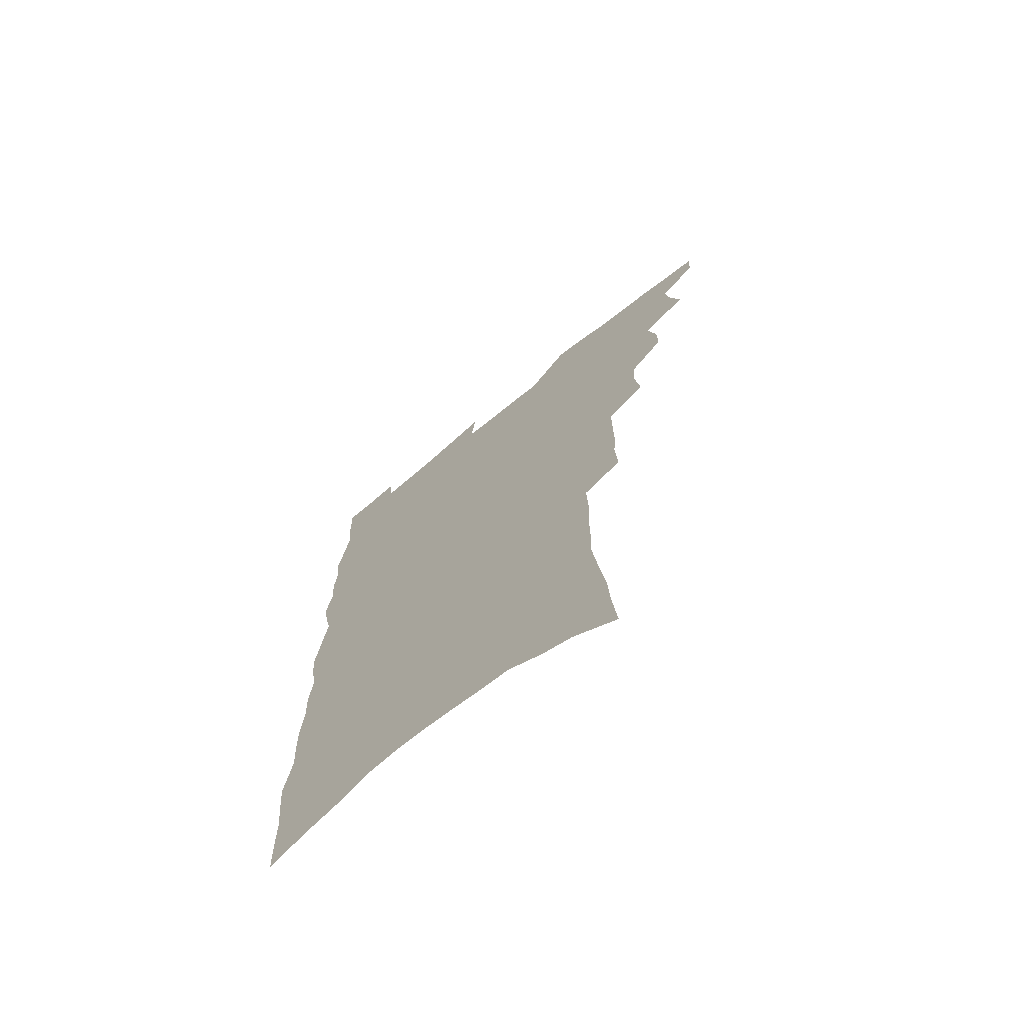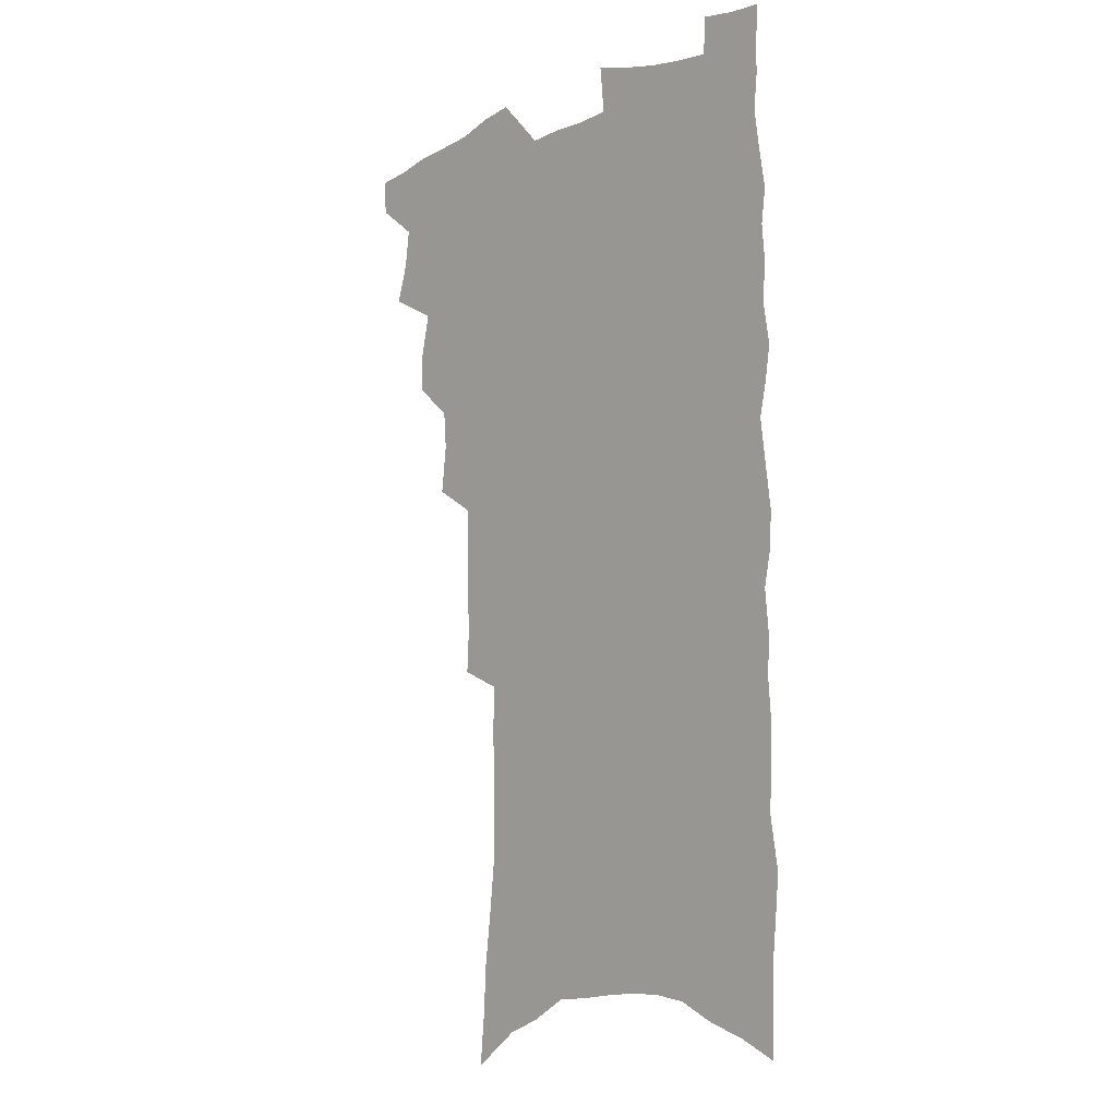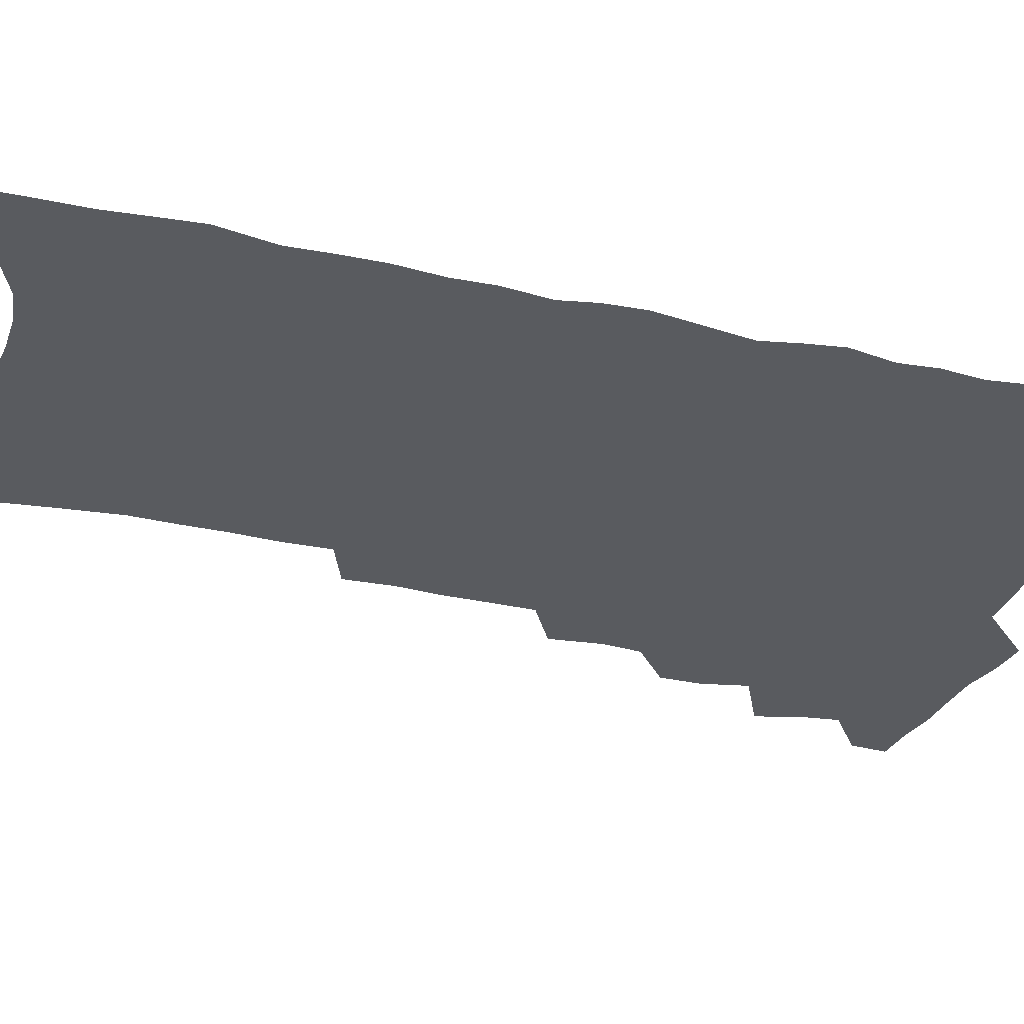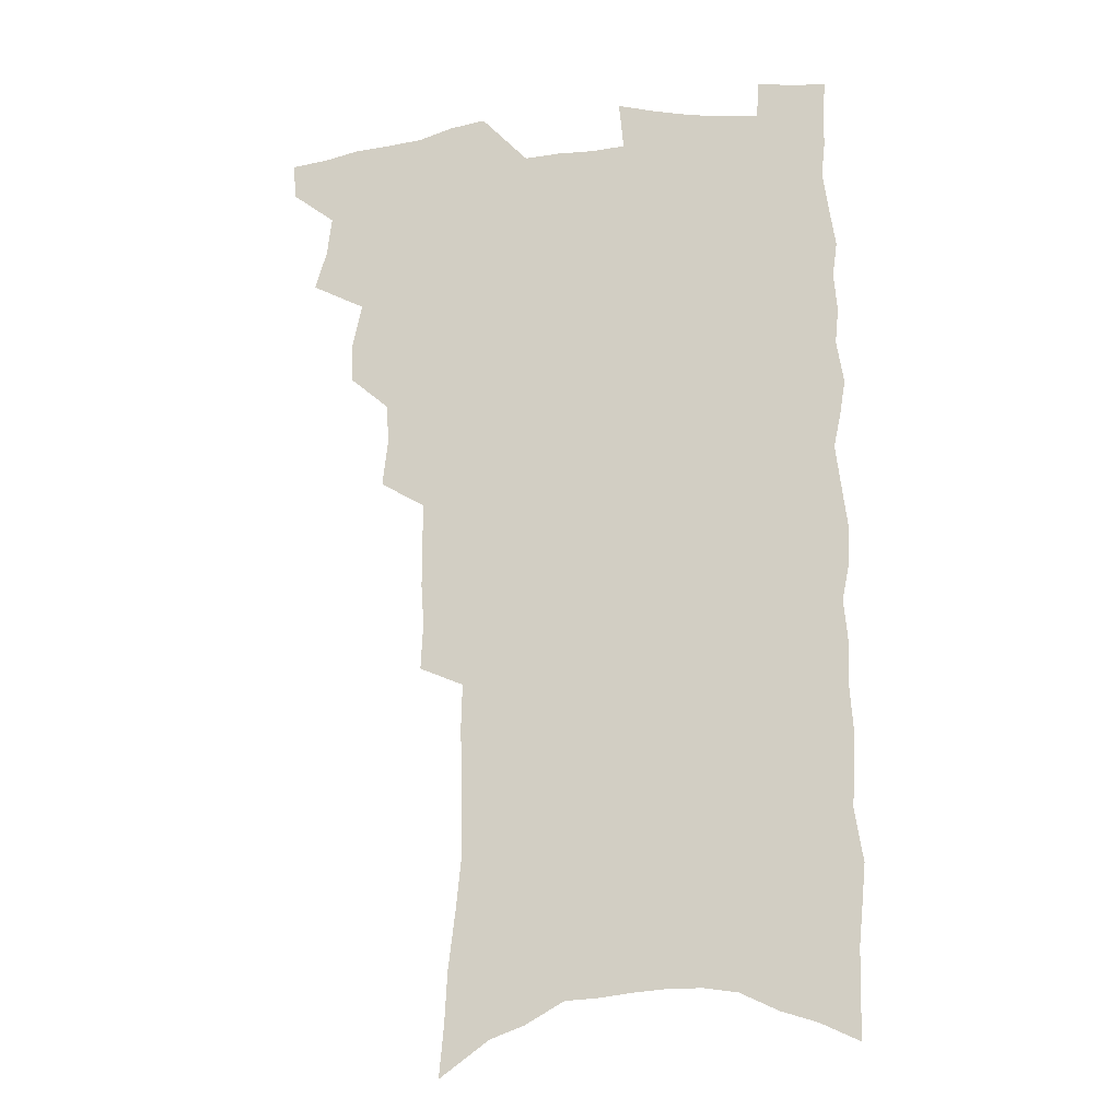
<metadata>
{"format":"obj","ext":"obj","renderer":"f3d","projection":"perspective","resolution":1024,"background":"white","views":[{"elev":-71.4,"azim":-140.7,"up":"+Y"},{"elev":-7.6,"azim":47.9,"up":"+Y"},{"elev":-32.7,"azim":72.7,"up":"+Z"},{"elev":-15.7,"azim":10.6,"up":"+Y"}]}
</metadata>
<code>
v 486.6 529.3 0
v 485.7 543.1 0
v 496.9 486.2 0
v 501.5 501.4 0
v 503.5 516.7 0
v 502.5 530.5 0
v 499.9 544.9 0
v 514 443.4 0
v 514 458.5 0
v 517.7 475.8 0
v 520.9 491 0
v 518.2 503.9 0
v 519.1 518.1 0
v 517.3 531.8 0
v 513.5 548.1 0
v 528.3 396.5 0
v 530.5 415.6 0
v 529.4 430.4 0
v 533.1 448.3 0
v 533.3 463.2 0
v 532.9 477.3 0
v 533.8 491.8 0
v 534 505.8 0
v 533.4 519.2 0
v 531.7 532.6 0
v 527.8 549.4 0
v 545.8 317.7 0
v 546.8 336.5 0
v 545.7 352.3 0
v 545.8 369.5 0
v 545.7 386.3 0
v 545.7 402.8 0
v 546.2 419.3 0
v 549.4 437.4 0
v 547.8 450.5 0
v 549.1 465.6 0
v 549.6 479.9 0
v 548.1 493.2 0
v 548.2 506.9 0
v 547.2 520.6 0
v 545.2 534.6 0
v 541.9 551 0
v 555.7 156.6 0
v 557.6 177.3 0
v 558.7 197.1 0
v 561.5 219.8 0
v 563.7 241 0
v 563.3 257.8 0
v 563.5 275.2 0
v 562.7 291.5 0
v 563.3 310.4 0
v 563.6 328.3 0
v 562.7 343.9 0
v 562.5 360.2 0
v 562.1 376.1 0
v 562 392.1 0
v 562.7 408.7 0
v 563 424.2 0
v 562.9 438.8 0
v 564.8 454.6 0
v 563.5 467.4 0
v 564 481.4 0
v 564.8 494.9 0
v 562.7 508.4 0
v 561 522.4 0
v 559 537 0
v 555.5 555.2 0
v 575.5 171.2 0
v 573.8 186.7 0
v 578.1 213.1 0
v 579 232.5 0
v 579.4 250.5 0
v 579.6 267.8 0
v 578.4 283 0
v 577.2 298.2 0
v 578.7 318.5 0
v 578.5 334.9 0
v 578.1 350.3 0
v 578.2 366.4 0
v 576.9 380.6 0
v 577.7 397.4 0
v 576.8 411.2 0
v 577.9 427.3 0
v 577.5 441.1 0
v 578 455.6 0
v 578 469.2 0
v 578.2 482.8 0
v 577.5 496 0
v 577.5 509 0
v 575.8 522.7 0
v 573.6 538 0
v 569.5 557.5 0
v 589.1 176.4 0
v 592.2 201.7 0
v 593.8 223.1 0
v 593.1 238.9 0
v 594.4 259.3 0
v 593.3 273.7 0
v 592.2 288.5 0
v 592.5 306.8 0
v 591.9 322.1 0
v 591 336.7 0
v 592.6 355.9 0
v 591.9 369.8 0
v 591.1 384.4 0
v 591.2 399.8 0
v 591.6 414.8 0
v 591.9 429.6 0
v 591.4 442.9 0
v 591.5 456.8 0
v 592.3 471.1 0
v 591.9 483.7 0
v 591.2 496.7 0
v 590.7 510 0
v 589.3 524.1 0
v 588.2 538.1 0
v 604.6 185.3 0
v 605.8 206.7 0
v 606.4 225.7 0
v 606.4 243.4 0
v 606.5 260.3 0
v 605.8 275.6 0
v 605.5 292.6 0
v 605.3 309.1 0
v 605.2 326.1 0
v 605.6 343.5 0
v 604.9 355.7 0
v 604.8 372.2 0
v 604.7 387.4 0
v 605.2 403.4 0
v 604.8 416 0
v 605 430.7 0
v 604.8 444.2 0
v 604.8 457.6 0
v 605 471 0
v 605 484.1 0
v 605.1 497.2 0
v 604.4 510.4 0
v 603 524.8 0
v 602.1 539.1 0
v 617.8 186.3 0
v 619.1 211.2 0
v 619.3 229.5 0
v 619.1 245.4 0
v 619.1 263 0
v 618.5 278.3 0
v 618 293.6 0
v 618.1 311.9 0
v 618.1 329.4 0
v 617.9 344.5 0
v 617.5 357.8 0
v 617.5 373.5 0
v 617.4 388.1 0
v 617.5 403.1 0
v 617.4 415.8 0
v 617.8 431.7 0
v 617.7 444.7 0
v 618 458.6 0
v 618.1 471.7 0
v 618 484.3 0
v 618.1 497.4 0
v 618.1 510.4 0
v 618 523.5 0
v 616.4 539 0
v 631.2 188 0
v 631.7 211 0
v 631.7 230.2 0
v 631.6 247.3 0
v 631.5 264.4 0
v 631.2 279.8 0
v 630.9 296.9 0
v 630.6 312.7 0
v 630.5 329.1 0
v 630.3 344.3 0
v 630.2 358.9 0
v 630.1 373.6 0
v 630.1 389.3 0
v 630.1 403 0
v 630.2 417.1 0
v 630.3 432 0
v 630.5 445 0
v 630.7 458.5 0
v 630.8 471.5 0
v 630.9 484.4 0
v 631.2 497.4 0
v 631.3 510.3 0
v 631.3 523.3 0
v 630.2 540.1 0
v 628.4 558.9 0
v 644.5 189.3 0
v 644.4 212.4 0
v 644.2 230.2 0
v 644.2 245.7 0
v 643.9 264 0
v 643.8 280.5 0
v 643.5 296.6 0
v 643 314.1 0
v 642.9 329.2 0
v 642.9 343.4 0
v 642.8 358 0
v 642.6 374.2 0
v 642.7 388.8 0
v 642.8 402.9 0
v 642.9 417.1 0
v 642.9 431.5 0
v 643.2 444.7 0
v 643.4 458.3 0
v 643.7 471.3 0
v 644 484.8 0
v 644.3 497.5 0
v 644.4 510.1 0
v 644.6 523.6 0
v 644.7 538.3 0
v 643.9 555 0
v 657.9 189.4 0
v 657.3 210.5 0
v 657 227.9 0
v 656.7 245.1 0
v 658.5 257.6 0
v 656.5 278.5 0
v 656.2 295 0
v 655.8 311.4 0
v 655.4 328.2 0
v 655.3 343.3 0
v 655.4 358 0
v 655.3 373.1 0
v 655.4 387.7 0
v 655.7 401.4 0
v 655.7 416 0
v 656.1 429.7 0
v 656.1 443.8 0
v 656.7 456.8 0
v 656.7 470.8 0
v 656.9 484 0
v 657.1 497.1 0
v 657.7 510.1 0
v 658.1 523.4 0
v 658.8 536.7 0
v 658.9 551.8 0
v 671.4 187.5 0
v 670.8 206.7 0
v 669.7 226.8 0
v 670.7 241.1 0
v 670.5 257.6 0
v 668.6 279.5 0
v 669.1 293.5 0
v 668.1 311.6 0
v 667.8 327 0
v 668.1 341.5 0
v 668.5 355.8 0
v 667.8 371.9 0
v 668.5 385.6 0
v 668.7 399.7 0
v 670 412.8 0
v 669.7 427.3 0
v 669.2 442.3 0
v 669.8 455.7 0
v 670 469.5 0
v 669.5 483.8 0
v 670.2 496.5 0
v 670.8 509.5 0
v 671.6 522.8 0
v 672.3 536.3 0
v 673.1 550 0
v 686.5 180.4 0
v 685.3 201.1 0
v 683.1 223.2 0
v 684 238.5 0
v 683.3 256.6 0
v 683.6 272.7 0
v 682.2 290.9 0
v 682.5 306 0
v 680.5 324.3 0
v 682.3 337.3 0
v 682.2 352.5 0
v 683 366.8 0
v 682.2 382.4 0
v 682.7 396.6 0
v 683.4 410.5 0
v 682.9 425.7 0
v 683.8 439.1 0
v 683.6 453.8 0
v 683.8 467.7 0
v 683.4 481.9 0
v 684.2 495.1 0
v 684.3 508.7 0
v 685.1 521.9 0
v 685.8 535.1 0
v 686.8 548.9 0
v 687.7 563.6 0
v 701 176 0
v 700.1 195.5 0
v 700.4 212.9 0
v 700 230.7 0
v 698 250.6 0
v 698.4 266.8 0
v 698.1 283.4 0
v 697.2 300.4 0
v 697.8 315.6 0
v 697.6 331.3 0
v 697.8 346.4 0
v 699.4 360.3 0
v 698.7 376.2 0
v 697.9 392 0
v 698.1 406.8 0
v 697.5 422.2 0
v 697.3 436.9 0
v 699.3 450.1 0
v 699.1 464.6 0
v 697.1 480.2 0
v 698.9 493.1 0
v 698.8 507.2 0
v 698.5 521.2 0
v 699 534.2 0
v 700.6 548 0
v 701.6 561.5 0
v 716.6 168.9 0
v 717.1 186.1 0
v 717.3 203.6 0
v 718.7 219.2 0
v 720.1 235.2 0
v 716.7 256.3 0
v 717.5 271.9 0
v 717.9 287.9 0
v 716.5 305.4 0
v 717.1 320.7 0
v 715.4 338.1 0
v 718.1 351.5 0
v 718.9 366.4 0
v 716.5 384 0
v 714.2 401.5 0
v 717 414.8 0
v 719.1 428.6 0
v 716.2 445.6 0
v 717.5 459.4 0
v 716.1 474.9 0
v 717.9 488.5 0
v 715.3 504.3 0
v 713 520.1 0
v 714.4 533.6 0
v 714.4 547.3 0
v 715.3 560.8 0
f 5 6 1
f 1 6 2
f 6 7 2
f 10 11 3
f 3 11 4
f 11 12 4
f 4 12 5
f 12 13 5
f 5 13 6
f 13 14 6
f 6 14 7
f 14 15 7
f 18 19 8
f 8 19 9
f 19 20 9
f 9 20 10
f 20 21 10
f 10 21 11
f 21 22 11
f 11 22 12
f 22 23 12
f 12 23 13
f 23 24 13
f 13 24 14
f 24 25 14
f 14 25 15
f 25 26 15
f 31 32 16
f 16 32 17
f 32 33 17
f 17 33 18
f 33 34 18
f 18 34 19
f 34 35 19
f 19 35 20
f 35 36 20
f 20 36 21
f 36 37 21
f 21 37 22
f 37 38 22
f 22 38 23
f 38 39 23
f 23 39 24
f 39 40 24
f 24 40 25
f 40 41 25
f 25 41 26
f 41 42 26
f 51 52 27
f 27 52 28
f 52 53 28
f 28 53 29
f 53 54 29
f 29 54 30
f 54 55 30
f 30 55 31
f 55 56 31
f 31 56 32
f 56 57 32
f 32 57 33
f 57 58 33
f 33 58 34
f 58 59 34
f 34 59 35
f 59 60 35
f 35 60 36
f 60 61 36
f 36 61 37
f 61 62 37
f 37 62 38
f 62 63 38
f 38 63 39
f 63 64 39
f 39 64 40
f 64 65 40
f 40 65 41
f 65 66 41
f 41 66 42
f 66 67 42
f 43 68 44
f 68 69 44
f 44 69 45
f 69 70 45
f 45 70 46
f 70 71 46
f 46 71 47
f 71 72 47
f 47 72 48
f 72 73 48
f 48 73 49
f 73 74 49
f 49 74 50
f 74 75 50
f 50 75 51
f 75 76 51
f 51 76 52
f 76 77 52
f 52 77 53
f 77 78 53
f 53 78 54
f 78 79 54
f 54 79 55
f 79 80 55
f 55 80 56
f 80 81 56
f 56 81 57
f 81 82 57
f 57 82 58
f 82 83 58
f 58 83 59
f 83 84 59
f 59 84 60
f 84 85 60
f 60 85 61
f 85 86 61
f 61 86 62
f 86 87 62
f 62 87 63
f 87 88 63
f 63 88 64
f 88 89 64
f 64 89 65
f 89 90 65
f 65 90 66
f 90 91 66
f 66 91 67
f 91 92 67
f 68 93 69
f 93 94 69
f 69 94 70
f 94 95 70
f 70 95 71
f 95 96 71
f 71 96 72
f 96 97 72
f 72 97 73
f 97 98 73
f 73 98 74
f 98 99 74
f 74 99 75
f 99 100 75
f 75 100 76
f 100 101 76
f 76 101 77
f 101 102 77
f 77 102 78
f 102 103 78
f 78 103 79
f 103 104 79
f 79 104 80
f 104 105 80
f 80 105 81
f 105 106 81
f 81 106 82
f 106 107 82
f 82 107 83
f 107 108 83
f 83 108 84
f 108 109 84
f 84 109 85
f 109 110 85
f 85 110 86
f 110 111 86
f 86 111 87
f 111 112 87
f 87 112 88
f 112 113 88
f 88 113 89
f 113 114 89
f 89 114 90
f 114 115 90
f 90 115 91
f 115 116 91
f 91 116 92
f 93 117 94
f 117 118 94
f 94 118 95
f 118 119 95
f 95 119 96
f 119 120 96
f 96 120 97
f 120 121 97
f 97 121 98
f 121 122 98
f 98 122 99
f 122 123 99
f 99 123 100
f 123 124 100
f 100 124 101
f 124 125 101
f 101 125 102
f 125 126 102
f 102 126 103
f 126 127 103
f 103 127 104
f 127 128 104
f 104 128 105
f 128 129 105
f 105 129 106
f 129 130 106
f 106 130 107
f 130 131 107
f 107 131 108
f 131 132 108
f 108 132 109
f 132 133 109
f 109 133 110
f 133 134 110
f 110 134 111
f 134 135 111
f 111 135 112
f 135 136 112
f 112 136 113
f 136 137 113
f 113 137 114
f 137 138 114
f 114 138 115
f 138 139 115
f 115 139 116
f 139 140 116
f 117 141 118
f 141 142 118
f 118 142 119
f 142 143 119
f 119 143 120
f 143 144 120
f 120 144 121
f 144 145 121
f 121 145 122
f 145 146 122
f 122 146 123
f 146 147 123
f 123 147 124
f 147 148 124
f 124 148 125
f 148 149 125
f 125 149 126
f 149 150 126
f 126 150 127
f 150 151 127
f 127 151 128
f 151 152 128
f 128 152 129
f 152 153 129
f 129 153 130
f 153 154 130
f 130 154 131
f 154 155 131
f 131 155 132
f 155 156 132
f 132 156 133
f 156 157 133
f 133 157 134
f 157 158 134
f 134 158 135
f 158 159 135
f 135 159 136
f 159 160 136
f 136 160 137
f 160 161 137
f 137 161 138
f 161 162 138
f 138 162 139
f 162 163 139
f 139 163 140
f 163 164 140
f 141 165 142
f 165 166 142
f 142 166 143
f 166 167 143
f 143 167 144
f 167 168 144
f 144 168 145
f 168 169 145
f 145 169 146
f 169 170 146
f 146 170 147
f 170 171 147
f 147 171 148
f 171 172 148
f 148 172 149
f 172 173 149
f 149 173 150
f 173 174 150
f 150 174 151
f 174 175 151
f 151 175 152
f 175 176 152
f 152 176 153
f 176 177 153
f 153 177 154
f 177 178 154
f 154 178 155
f 178 179 155
f 155 179 156
f 179 180 156
f 156 180 157
f 180 181 157
f 157 181 158
f 181 182 158
f 158 182 159
f 182 183 159
f 159 183 160
f 183 184 160
f 160 184 161
f 184 185 161
f 161 185 162
f 185 186 162
f 162 186 163
f 186 187 163
f 163 187 164
f 187 188 164
f 165 190 166
f 190 191 166
f 166 191 167
f 191 192 167
f 167 192 168
f 192 193 168
f 168 193 169
f 193 194 169
f 169 194 170
f 194 195 170
f 170 195 171
f 195 196 171
f 171 196 172
f 196 197 172
f 172 197 173
f 197 198 173
f 173 198 174
f 198 199 174
f 174 199 175
f 199 200 175
f 175 200 176
f 200 201 176
f 176 201 177
f 201 202 177
f 177 202 178
f 202 203 178
f 178 203 179
f 203 204 179
f 179 204 180
f 204 205 180
f 180 205 181
f 205 206 181
f 181 206 182
f 206 207 182
f 182 207 183
f 207 208 183
f 183 208 184
f 208 209 184
f 184 209 185
f 209 210 185
f 185 210 186
f 210 211 186
f 186 211 187
f 211 212 187
f 187 212 188
f 212 213 188
f 188 213 189
f 213 214 189
f 190 215 191
f 215 216 191
f 191 216 192
f 216 217 192
f 192 217 193
f 217 218 193
f 193 218 194
f 218 219 194
f 194 219 195
f 219 220 195
f 195 220 196
f 220 221 196
f 196 221 197
f 221 222 197
f 197 222 198
f 222 223 198
f 198 223 199
f 223 224 199
f 199 224 200
f 224 225 200
f 200 225 201
f 225 226 201
f 201 226 202
f 226 227 202
f 202 227 203
f 227 228 203
f 203 228 204
f 228 229 204
f 204 229 205
f 229 230 205
f 205 230 206
f 230 231 206
f 206 231 207
f 231 232 207
f 207 232 208
f 232 233 208
f 208 233 209
f 233 234 209
f 209 234 210
f 234 235 210
f 210 235 211
f 235 236 211
f 211 236 212
f 236 237 212
f 212 237 213
f 237 238 213
f 213 238 214
f 238 239 214
f 215 240 216
f 240 241 216
f 216 241 217
f 241 242 217
f 217 242 218
f 242 243 218
f 218 243 219
f 243 244 219
f 219 244 220
f 244 245 220
f 220 245 221
f 245 246 221
f 221 246 222
f 246 247 222
f 222 247 223
f 247 248 223
f 223 248 224
f 248 249 224
f 224 249 225
f 249 250 225
f 225 250 226
f 250 251 226
f 226 251 227
f 251 252 227
f 227 252 228
f 252 253 228
f 228 253 229
f 253 254 229
f 229 254 230
f 254 255 230
f 230 255 231
f 255 256 231
f 231 256 232
f 256 257 232
f 232 257 233
f 257 258 233
f 233 258 234
f 258 259 234
f 234 259 235
f 259 260 235
f 235 260 236
f 260 261 236
f 236 261 237
f 261 262 237
f 237 262 238
f 262 263 238
f 238 263 239
f 263 264 239
f 240 265 241
f 265 266 241
f 241 266 242
f 266 267 242
f 242 267 243
f 267 268 243
f 243 268 244
f 268 269 244
f 244 269 245
f 269 270 245
f 245 270 246
f 270 271 246
f 246 271 247
f 271 272 247
f 247 272 248
f 272 273 248
f 248 273 249
f 273 274 249
f 249 274 250
f 274 275 250
f 250 275 251
f 275 276 251
f 251 276 252
f 276 277 252
f 252 277 253
f 277 278 253
f 253 278 254
f 278 279 254
f 254 279 255
f 279 280 255
f 255 280 256
f 280 281 256
f 256 281 257
f 281 282 257
f 257 282 258
f 282 283 258
f 258 283 259
f 283 284 259
f 259 284 260
f 284 285 260
f 260 285 261
f 285 286 261
f 261 286 262
f 286 287 262
f 262 287 263
f 287 288 263
f 263 288 264
f 288 289 264
f 265 291 266
f 291 292 266
f 266 292 267
f 292 293 267
f 267 293 268
f 293 294 268
f 268 294 269
f 294 295 269
f 269 295 270
f 295 296 270
f 270 296 271
f 296 297 271
f 271 297 272
f 297 298 272
f 272 298 273
f 298 299 273
f 273 299 274
f 299 300 274
f 274 300 275
f 300 301 275
f 275 301 276
f 301 302 276
f 276 302 277
f 302 303 277
f 277 303 278
f 303 304 278
f 278 304 279
f 304 305 279
f 279 305 280
f 305 306 280
f 280 306 281
f 306 307 281
f 281 307 282
f 307 308 282
f 282 308 283
f 308 309 283
f 283 309 284
f 309 310 284
f 284 310 285
f 310 311 285
f 285 311 286
f 311 312 286
f 286 312 287
f 312 313 287
f 287 313 288
f 313 314 288
f 288 314 289
f 314 315 289
f 289 315 290
f 315 316 290
f 291 317 292
f 317 318 292
f 292 318 293
f 318 319 293
f 293 319 294
f 319 320 294
f 294 320 295
f 320 321 295
f 295 321 296
f 321 322 296
f 296 322 297
f 322 323 297
f 297 323 298
f 323 324 298
f 298 324 299
f 324 325 299
f 299 325 300
f 325 326 300
f 300 326 301
f 326 327 301
f 301 327 302
f 327 328 302
f 302 328 303
f 328 329 303
f 303 329 304
f 329 330 304
f 304 330 305
f 330 331 305
f 305 331 306
f 331 332 306
f 306 332 307
f 332 333 307
f 307 333 308
f 333 334 308
f 308 334 309
f 334 335 309
f 309 335 310
f 335 336 310
f 310 336 311
f 336 337 311
f 311 337 312
f 337 338 312
f 312 338 313
f 338 339 313
f 313 339 314
f 339 340 314
f 314 340 315
f 340 341 315
f 315 341 316
f 341 342 316

</code>
